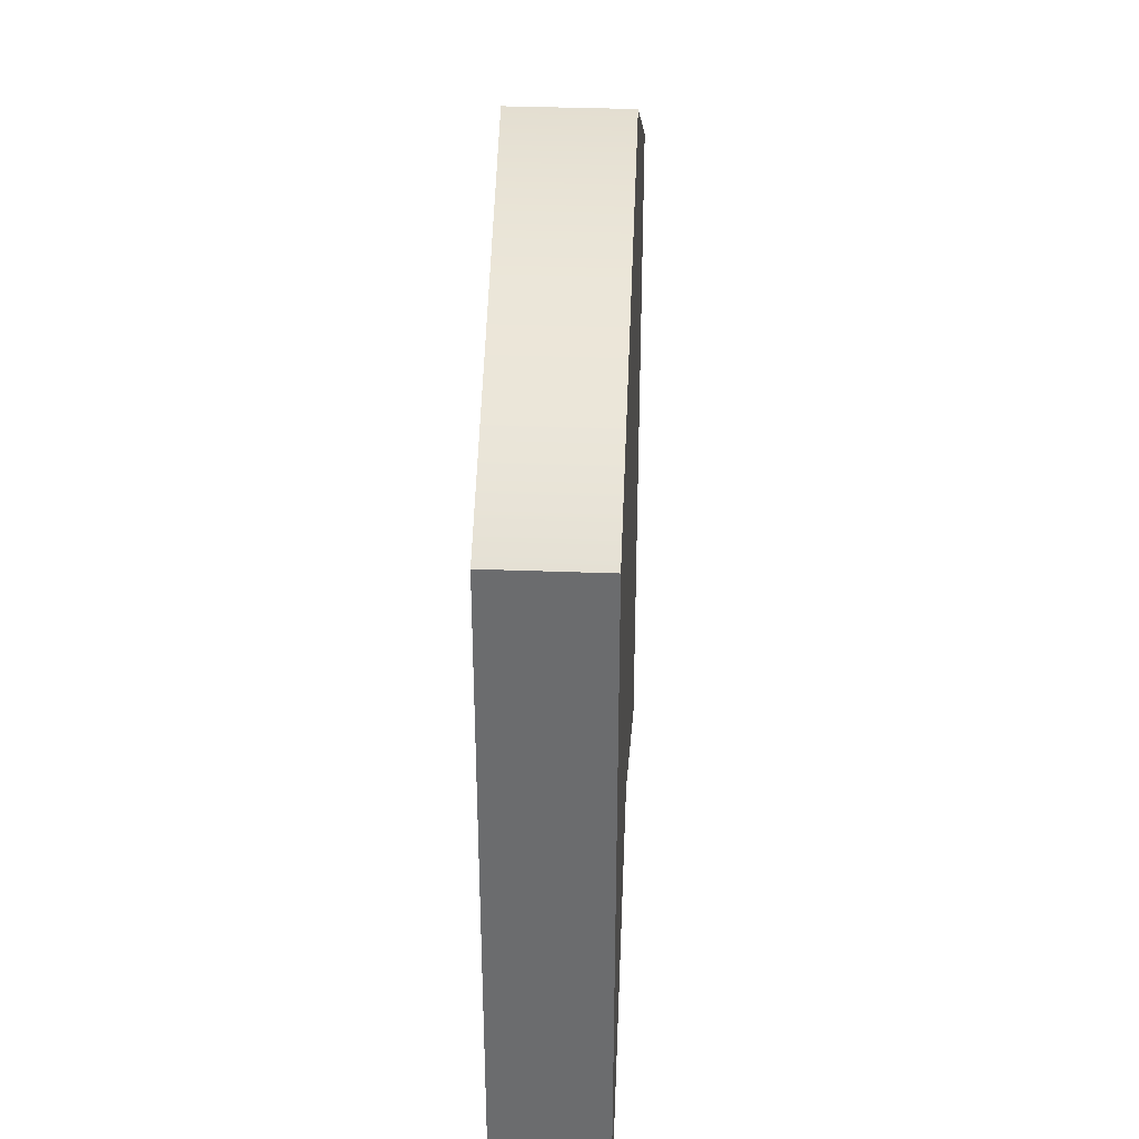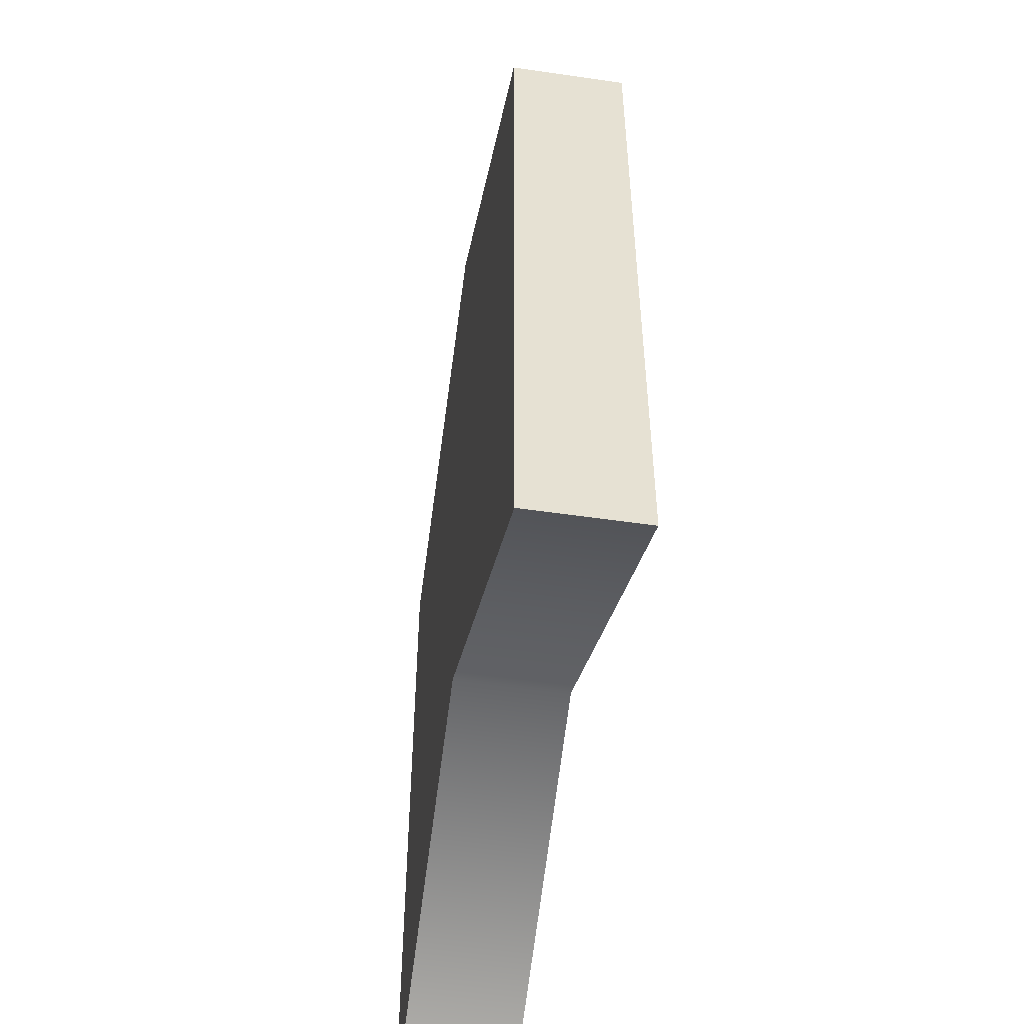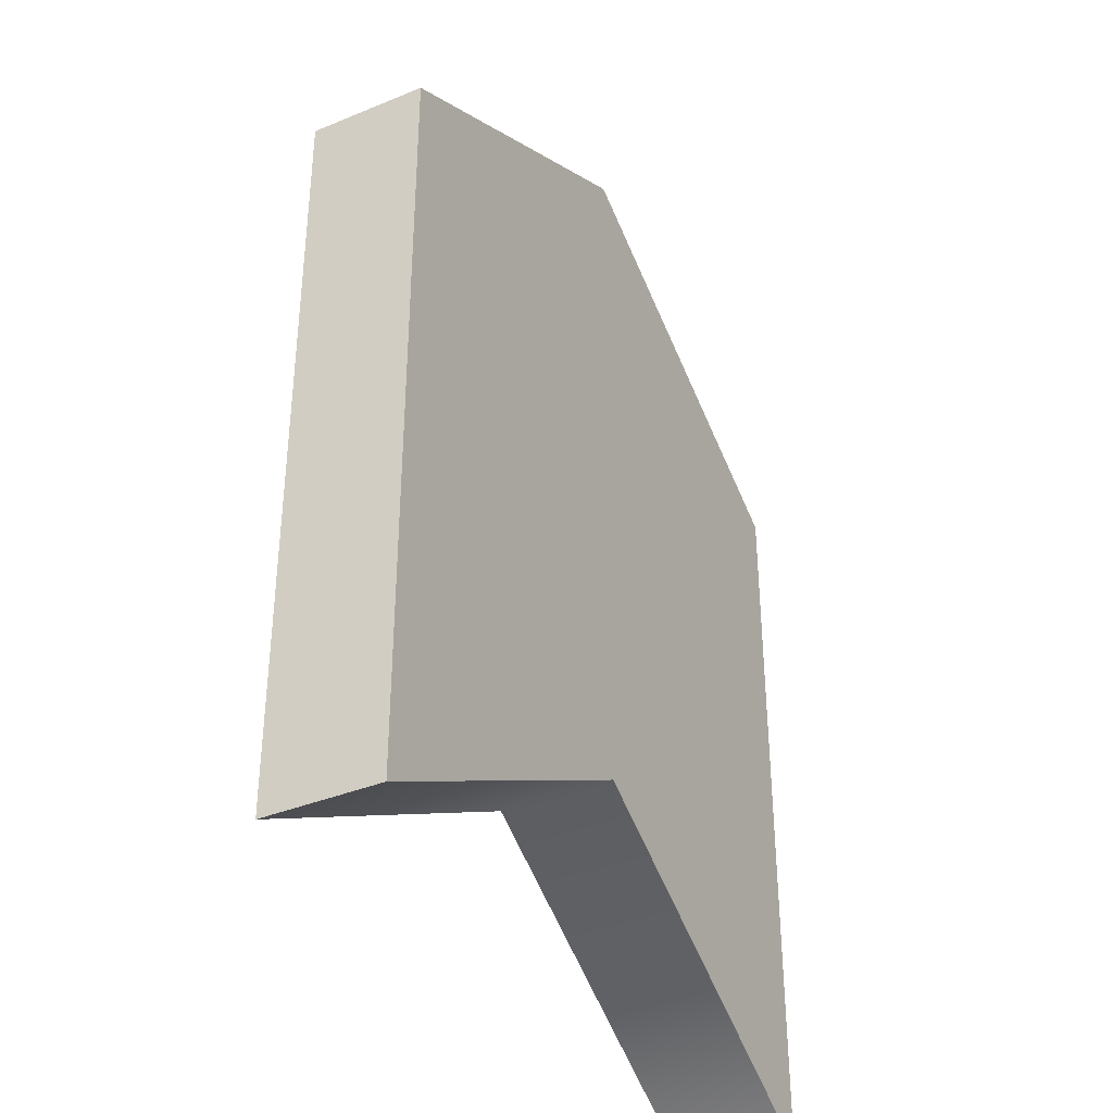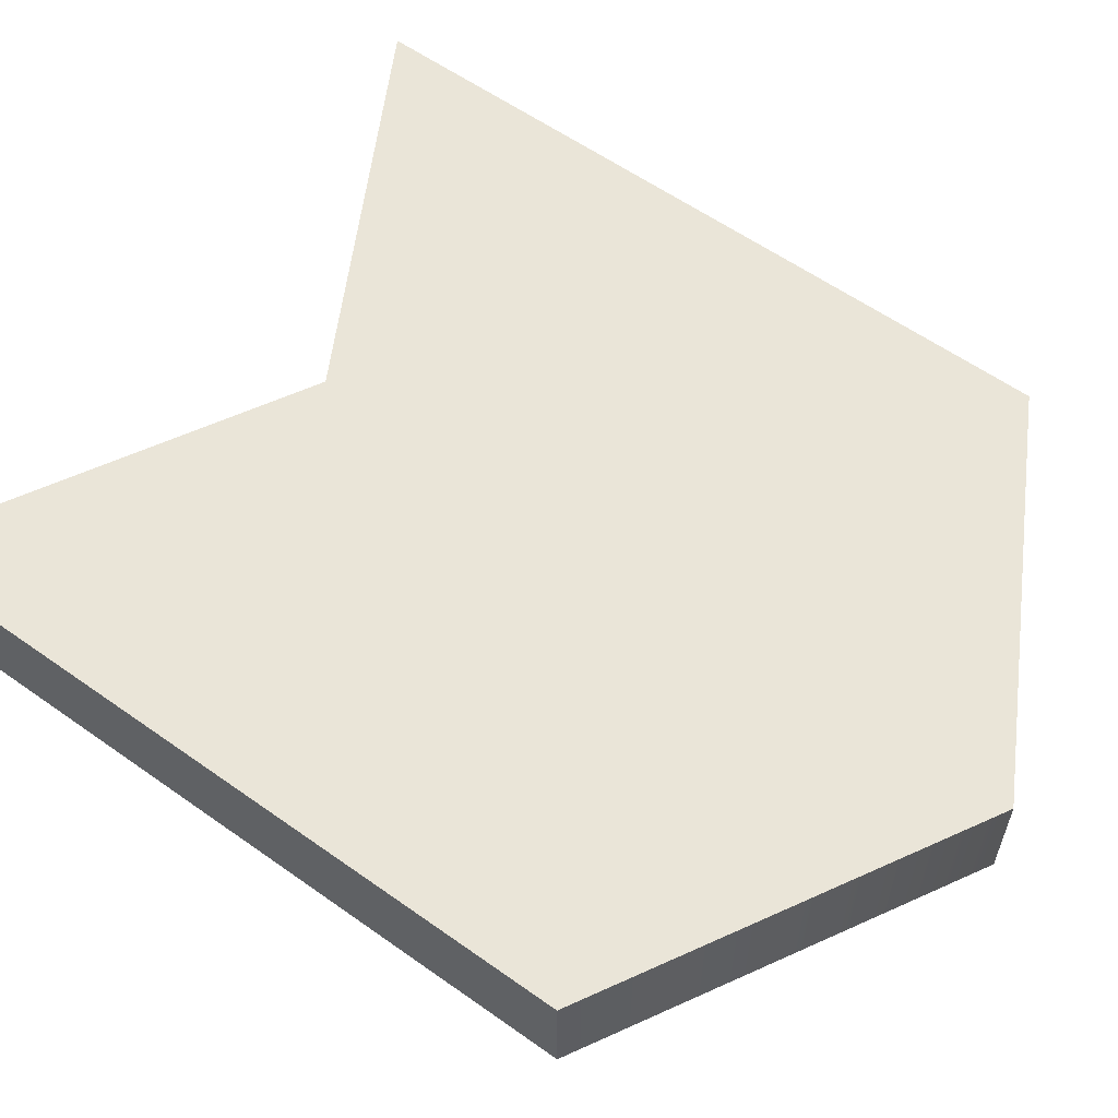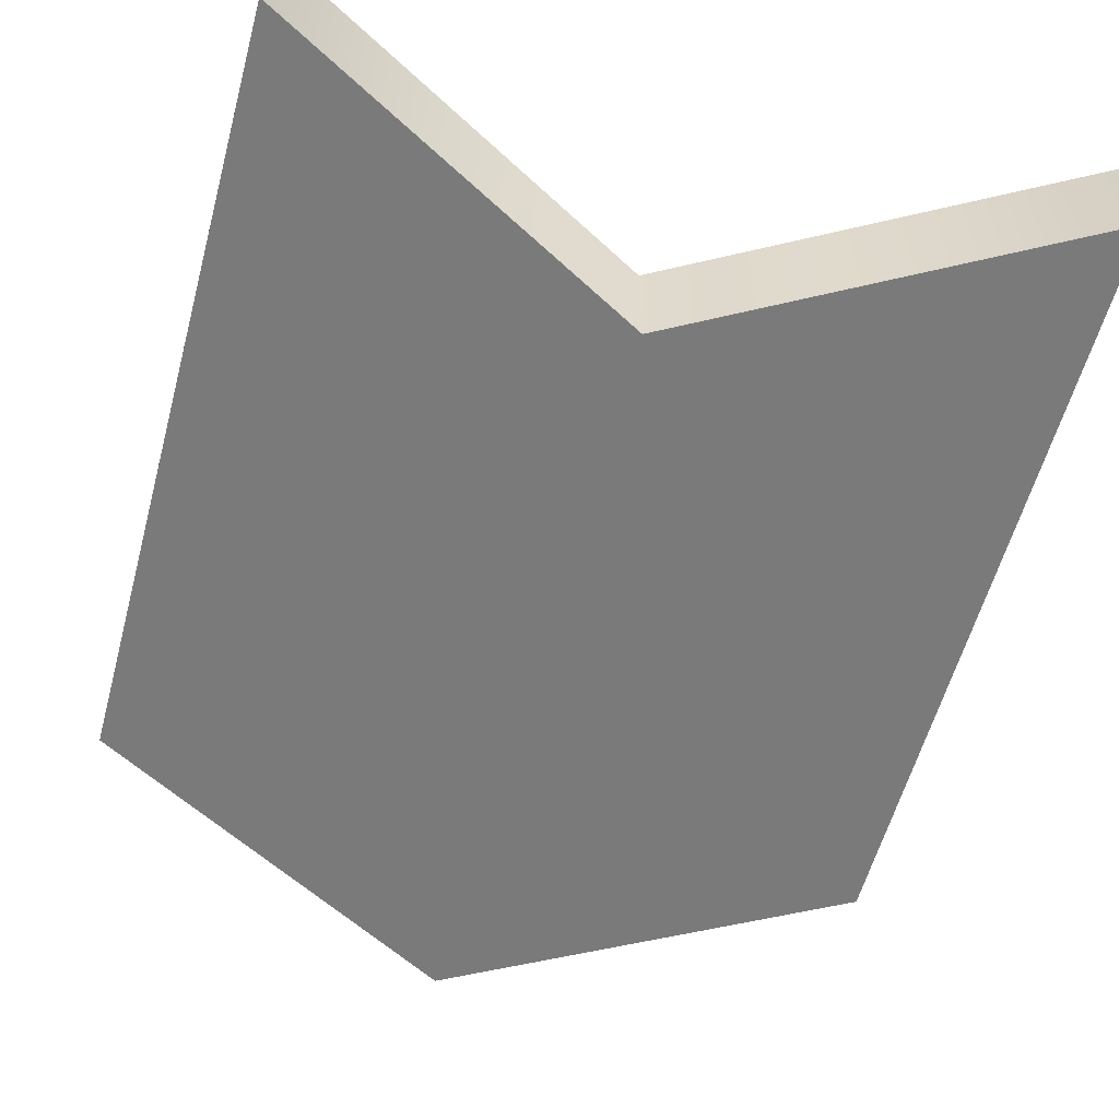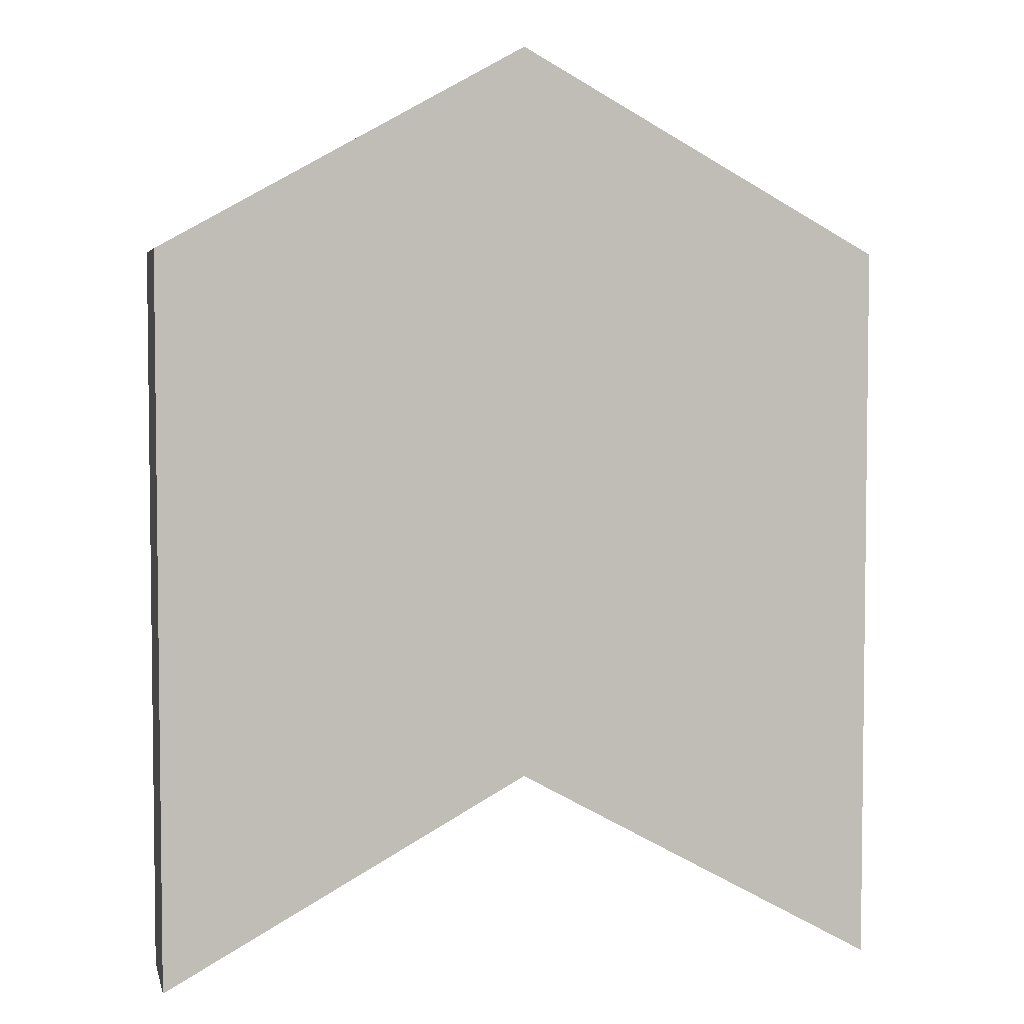
<metadata>
{"format":"obj","ext":"obj","renderer":"f3d","projection":"perspective","resolution":1024,"background":"white","views":[{"elev":36.1,"azim":92.8,"up":"+Z"},{"elev":-51.9,"azim":-99.0,"up":"+Z"},{"elev":-37.1,"azim":118.0,"up":"+Z"},{"elev":59.1,"azim":-53.9,"up":"+Y"},{"elev":-58.1,"azim":164.9,"up":"+Y"},{"elev":4.4,"azim":167.4,"up":"+Z"}]}
</metadata>
<code>
g default
v -0.5 -0.07674 0.5
v 0.5 -0.07674 0.5
v -0.5 0.07674 0.5
v 0.5 0.07674 0.5
v -0.5 0.07674 -0.5
v 0.5 0.07674 -0.5
v -0.5 -0.07674 -0.5
v 0.5 -0.07674 -0.5
v 0 -0.07674 0.7761
v 0 -0.07674 -0.2239
v 0 0.07674 -0.2239
v 0 0.07674 0.7761
g pCube1
f 12 9 2 4
f 11 12 4 6
f 10 11 6 8
f 9 10 8 2
f 2 8 6 4
f 7 1 3 5
f 7 10 9 1
f 5 11 10 7
f 3 12 11 5
f 1 9 12 3

</code>
